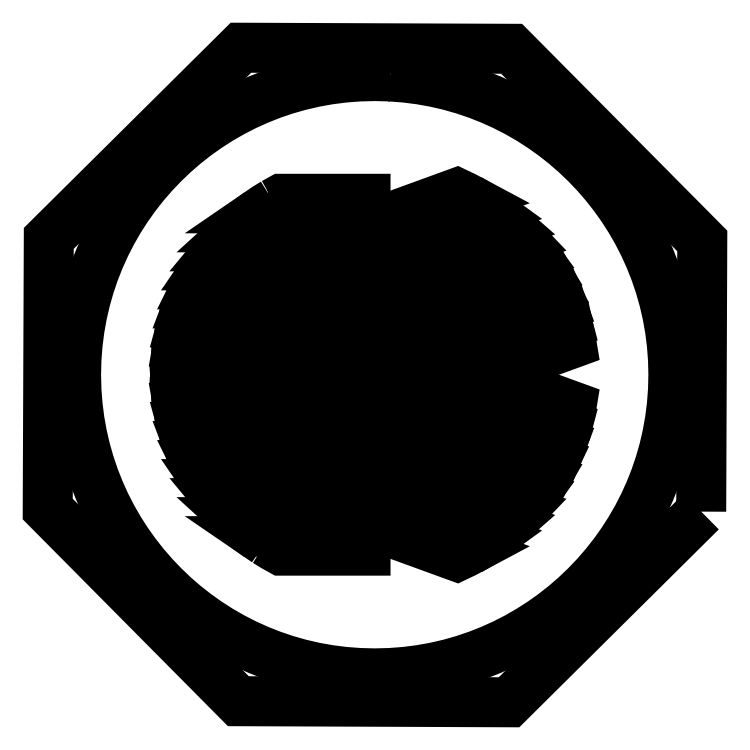
<metadata>
{"format":"dxf","ext":"dxf","renderer":"ezdxf+matplotlib","layout":"modelspace","background":"white","min_lineweight":24,"dpi":150}
</metadata>
<code>
0
SECTION
2
ENTITIES
0
LWPOLYLINE
8
0
90
6
70
1
43
0
10
-33.31
20
-51
10
-33.54
20
-50.85
10
-2.896
20
-50.85
10
-2.896
20
-53.76
10
-28.63
20
-53.76
10
-30.89
20
-52.5
0
LWPOLYLINE
8
0
90
6
70
1
43
0
10
-40.1
20
-45.87
10
-41.03
20
-45.03
10
-2.896
20
-45.03
10
-2.896
20
-47.94
10
-37.59
20
-47.94
10
-37.92
20
-47.69
0
LWPOLYLINE
8
0
90
5
70
1
43
0
10
2.729
20
-47.4
10
2.729
20
-44.3
10
28.66
20
-53.74
10
27.42
20
-54.4
10
25.06
20
-55.52
0
LWPOLYLINE
8
0
90
6
70
1
43
0
10
-46.1
20
-39.86
10
-46.65
20
-39.21
10
-2.896
20
-39.21
10
-2.896
20
-42.12
10
-44.04
20
-42.12
10
-44.19
20
-41.96
0
LWPOLYLINE
8
0
90
6
70
1
43
0
10
2.729
20
-41.2
10
2.729
20
-38.11
10
34.99
20
-49.85
10
34.58
20
-50.14
10
32.27
20
-51.67
10
31.97
20
-51.85
0
LWPOLYLINE
8
0
90
5
70
1
43
0
10
-49.62
20
-35.42
10
-51.01
20
-33.39
10
-2.896
20
-33.39
10
-2.896
20
-36.3
10
-48.95
20
-36.3
0
LWPOLYLINE
8
0
90
5
70
1
43
0
10
2.729
20
-35.01
10
2.729
20
-31.91
10
40.35
20
-45.61
10
38.99
20
-46.79
10
37.77
20
-47.76
0
LWPOLYLINE
8
0
90
5
70
1
43
0
10
-54.1
20
-28.15
10
-54.39
20
-27.57
10
-2.896
20
-27.57
10
-2.896
20
-30.48
10
-52.81
20
-30.48
0
LWPOLYLINE
8
0
90
5
70
1
43
0
10
2.729
20
-28.81
10
2.729
20
-25.72
10
44.96
20
-41.09
10
43.07
20
-43.07
10
42.74
20
-43.38
0
LWPOLYLINE
8
0
90
5
70
1
43
0
10
-56.52
20
-22.95
10
-56.98
20
-21.74
10
-2.896
20
-21.74
10
-2.896
20
-24.66
10
-55.77
20
-24.66
0
LWPOLYLINE
8
0
90
5
70
1
43
0
10
2.729
20
-22.62
10
2.729
20
-19.52
10
48.88
20
-36.32
10
48.52
20
-36.83
10
47
20
-38.73
0
LWPOLYLINE
8
0
90
5
70
1
43
0
10
-58.45
20
-17.5
10
-58.88
20
-15.92
10
-2.896
20
-15.92
10
-2.896
20
-18.83
10
-58.01
20
-18.83
0
LWPOLYLINE
8
0
90
5
70
1
43
0
10
2.729
20
-16.43
10
2.729
20
-13.33
10
52.22
20
-31.34
10
51.67
20
-32.27
10
50.62
20
-33.86
0
LWPOLYLINE
8
0
90
5
70
1
43
0
10
-59.86
20
-11.83
10
-60.16
20
-10.1
10
-2.896
20
-10.1
10
-2.896
20
-13.01
10
-59.59
20
-13.01
0
LWPOLYLINE
8
0
90
5
70
1
43
0
10
2.729
20
-10.23
10
2.729
20
-7.135
10
55
20
-26.16
10
54.4
20
-27.42
10
53.68
20
-28.77
0
LWPOLYLINE
8
0
90
5
70
1
43
0
10
-60.73
20
-5.955
10
-60.85
20
-4.282
10
-2.896
20
-4.282
10
-2.896
20
-7.193
10
-60.57
20
-7.193
0
LWPOLYLINE
8
0
90
5
70
1
43
0
10
59.64
20
-12.36
10
33.17
20
-2.729
10
41.68
20
-2.729
10
60.16
20
-9.456
10
59.84
20
-11.41
0
LWPOLYLINE
8
0
90
5
70
1
43
0
10
58.18
20
-18.02
10
16.15
20
-2.729
10
24.66
20
-2.729
10
58.97
20
-15.22
10
58.51
20
-16.96
0
LWPOLYLINE
8
0
90
6
70
1
43
0
10
2.729
20
-4.037
10
2.729
20
-2.729
10
7.644
20
-2.729
10
57.25
20
-20.78
10
56.69
20
-22.31
10
56.19
20
-23.5
0
LWPOLYLINE
8
0
90
5
70
1
43
0
10
-61.02
20
0.0835
10
-60.99
20
1.539
10
-2.896
20
1.539
10
-2.896
20
-1.372
10
-60.99
20
-1.372
0
LWPOLYLINE
8
0
90
5
70
1
43
0
10
-60.73
20
6.122
10
-60.57
20
7.36
10
-2.896
20
7.36
10
-2.896
20
4.449
10
-60.85
20
4.449
0
LWPOLYLINE
8
0
90
5
70
1
43
0
10
33.17
20
2.896
10
59.64
20
12.53
10
59.84
20
11.57
10
60.16
20
9.623
10
41.68
20
2.896
0
LWPOLYLINE
8
0
90
5
70
1
43
0
10
-59.86
20
11.99
10
-59.59
20
13.18
10
-2.896
20
13.18
10
-2.896
20
10.27
10
-60.16
20
10.27
0
LWPOLYLINE
8
0
90
5
70
1
43
0
10
16.15
20
2.896
10
58.18
20
18.19
10
58.51
20
17.13
10
58.97
20
15.38
10
24.66
20
2.896
0
LWPOLYLINE
8
0
90
5
70
1
43
0
10
-58.45
20
17.67
10
-58.01
20
19
10
-2.896
20
19
10
-2.896
20
16.09
10
-58.88
20
16.09
0
LWPOLYLINE
8
0
90
6
70
1
43
0
10
2.729
20
4.204
10
56.19
20
23.66
10
56.69
20
22.48
10
57.25
20
20.95
10
7.644
20
2.896
10
2.729
20
2.896
0
LWPOLYLINE
8
0
90
5
70
1
43
0
10
-56.52
20
23.12
10
-55.77
20
24.82
10
-2.896
20
24.82
10
-2.896
20
21.91
10
-56.98
20
21.91
0
LWPOLYLINE
8
0
90
5
70
1
43
0
10
2.729
20
10.4
10
53.68
20
28.94
10
54.4
20
27.59
10
55
20
26.33
10
2.729
20
7.302
0
LWPOLYLINE
8
0
90
5
70
1
43
0
10
-54.1
20
28.32
10
-52.81
20
30.64
10
-2.896
20
30.64
10
-2.896
20
27.73
10
-54.39
20
27.73
0
LWPOLYLINE
8
0
90
5
70
1
43
0
10
2.729
20
16.59
10
50.62
20
34.02
10
51.67
20
32.43
10
52.22
20
31.51
10
2.729
20
13.5
0
LWPOLYLINE
8
0
90
5
70
1
43
0
10
-49.62
20
35.58
10
-48.95
20
36.46
10
-2.896
20
36.46
10
-2.896
20
33.55
10
-51.01
20
33.55
0
LWPOLYLINE
8
0
90
5
70
1
43
0
10
2.729
20
22.79
10
47
20
38.9
10
48.52
20
36.99
10
48.88
20
36.49
10
2.729
20
19.69
0
LWPOLYLINE
8
0
90
6
70
1
43
0
10
-44.19
20
42.13
10
-44.04
20
42.28
10
-2.896
20
42.28
10
-2.896
20
39.37
10
-46.65
20
39.37
10
-46.1
20
40.03
0
LWPOLYLINE
8
0
90
5
70
1
43
0
10
2.729
20
28.98
10
42.74
20
43.55
10
43.07
20
43.23
10
44.96
20
41.26
10
2.729
20
25.88
0
LWPOLYLINE
8
0
90
5
70
1
43
0
10
2.729
20
35.18
10
37.77
20
47.93
10
38.99
20
46.96
10
40.35
20
45.77
10
2.729
20
32.08
0
LWPOLYLINE
8
0
90
6
70
1
43
0
10
-37.92
20
47.85
10
-37.59
20
48.11
10
-2.896
20
48.11
10
-2.896
20
45.19
10
-41.03
20
45.19
10
-40.1
20
46.04
0
LWPOLYLINE
8
0
90
6
70
1
43
0
10
2.729
20
41.37
10
31.97
20
52.01
10
32.27
20
51.83
10
34.58
20
50.31
10
34.99
20
50.02
10
2.729
20
38.27
0
LWPOLYLINE
8
0
90
6
70
1
43
0
10
-30.89
20
52.67
10
-28.63
20
53.93
10
-2.896
20
53.93
10
-2.896
20
51.02
10
-33.54
20
51.02
10
-33.31
20
51.17
0
LWPOLYLINE
8
0
90
5
70
1
43
0
10
2.729
20
47.57
10
25.06
20
55.69
10
27.42
20
54.57
10
28.66
20
53.91
10
2.729
20
44.47
0
LWPOLYLINE
8
0
90
128
70
1
43
0
10
4.62
20
91.37
10
-0.08351
20
91.49
10
-4.787
20
91.37
10
-9.429
20
91.02
10
-14
20
90.44
10
-18.51
20
89.63
10
-22.93
20
88.61
10
-27.26
20
87.38
10
-31.51
20
85.94
10
-35.66
20
84.31
10
-39.71
20
82.48
10
-43.65
20
80.46
10
-47.48
20
78.26
10
-51.19
20
75.88
10
-54.77
20
73.33
10
-58.23
20
70.62
10
-61.54
20
67.74
10
-64.72
20
64.72
10
-67.74
20
61.54
10
-70.62
20
58.23
10
-73.33
20
54.77
10
-75.88
20
51.19
10
-78.26
20
47.48
10
-80.46
20
43.65
10
-82.48
20
39.71
10
-84.31
20
35.66
10
-85.94
20
31.51
10
-87.38
20
27.26
10
-88.61
20
22.93
10
-89.63
20
18.51
10
-90.44
20
14
10
-91.02
20
9.429
10
-91.37
20
4.787
10
-91.49
20
0.08351
10
-91.37
20
-4.62
10
-91.02
20
-9.262
10
-90.44
20
-13.84
10
-89.63
20
-18.34
10
-88.61
20
-22.76
10
-87.38
20
-27.1
10
-85.94
20
-31.35
10
-84.31
20
-35.5
10
-82.48
20
-39.54
10
-80.46
20
-43.49
10
-78.26
20
-47.31
10
-75.88
20
-51.02
10
-73.33
20
-54.61
10
-70.62
20
-58.06
10
-67.74
20
-61.38
10
-64.72
20
-64.55
10
-61.54
20
-67.58
10
-58.23
20
-70.45
10
-54.77
20
-73.16
10
-51.19
20
-75.71
10
-47.48
20
-78.09
10
-43.65
20
-80.29
10
-39.71
20
-82.31
10
-35.66
20
-84.14
10
-31.51
20
-85.78
10
-27.26
20
-87.21
10
-22.93
20
-88.45
10
-18.51
20
-89.47
10
-14
20
-90.27
10
-9.429
20
-90.85
10
-4.787
20
-91.2
10
-0.08351
20
-91.32
10
4.62
20
-91.2
10
9.262
20
-90.85
10
13.84
20
-90.27
10
18.34
20
-89.47
10
22.76
20
-88.45
10
27.1
20
-87.21
10
31.35
20
-85.78
10
35.5
20
-84.14
10
39.54
20
-82.31
10
43.49
20
-80.29
10
47.31
20
-78.09
10
51.02
20
-75.71
10
54.61
20
-73.16
10
58.06
20
-70.45
10
61.38
20
-67.58
10
64.55
20
-64.55
10
67.58
20
-61.38
10
70.45
20
-58.06
10
73.16
20
-54.61
10
75.71
20
-51.02
10
78.09
20
-47.31
10
80.29
20
-43.49
10
82.31
20
-39.54
10
84.14
20
-35.5
10
85.78
20
-31.35
10
87.21
20
-27.1
10
88.45
20
-22.76
10
89.47
20
-18.34
10
90.27
20
-13.84
10
90.85
20
-9.262
10
91.2
20
-4.62
10
91.32
20
0.08351
10
91.2
20
4.787
10
90.85
20
9.429
10
90.27
20
14
10
89.47
20
18.51
10
88.45
20
22.93
10
87.21
20
27.26
10
85.78
20
31.51
10
84.14
20
35.66
10
82.31
20
39.71
10
80.29
20
43.65
10
78.09
20
47.48
10
75.71
20
51.19
10
73.16
20
54.77
10
70.45
20
58.23
10
67.58
20
61.54
10
64.55
20
64.72
10
61.38
20
67.74
10
58.06
20
70.62
10
54.61
20
73.33
10
51.02
20
75.88
10
47.31
20
78.26
10
43.49
20
80.46
10
39.54
20
82.48
10
35.5
20
84.31
10
31.35
20
85.94
10
27.1
20
87.38
10
22.76
20
88.61
10
18.34
20
89.63
10
13.84
20
90.44
10
9.262
20
91.02
0
LWPOLYLINE
8
0
90
8
70
1
43
0
10
99.84
20
-41.82
10
41.03
20
-100.2
10
-41.82
20
-99.84
10
-100.2
20
-41.03
10
-99.84
20
41.82
10
-41.03
20
100.2
10
41.82
20
99.84
10
100.2
20
41.03
0
ENDSEC
0
EOF

</code>
